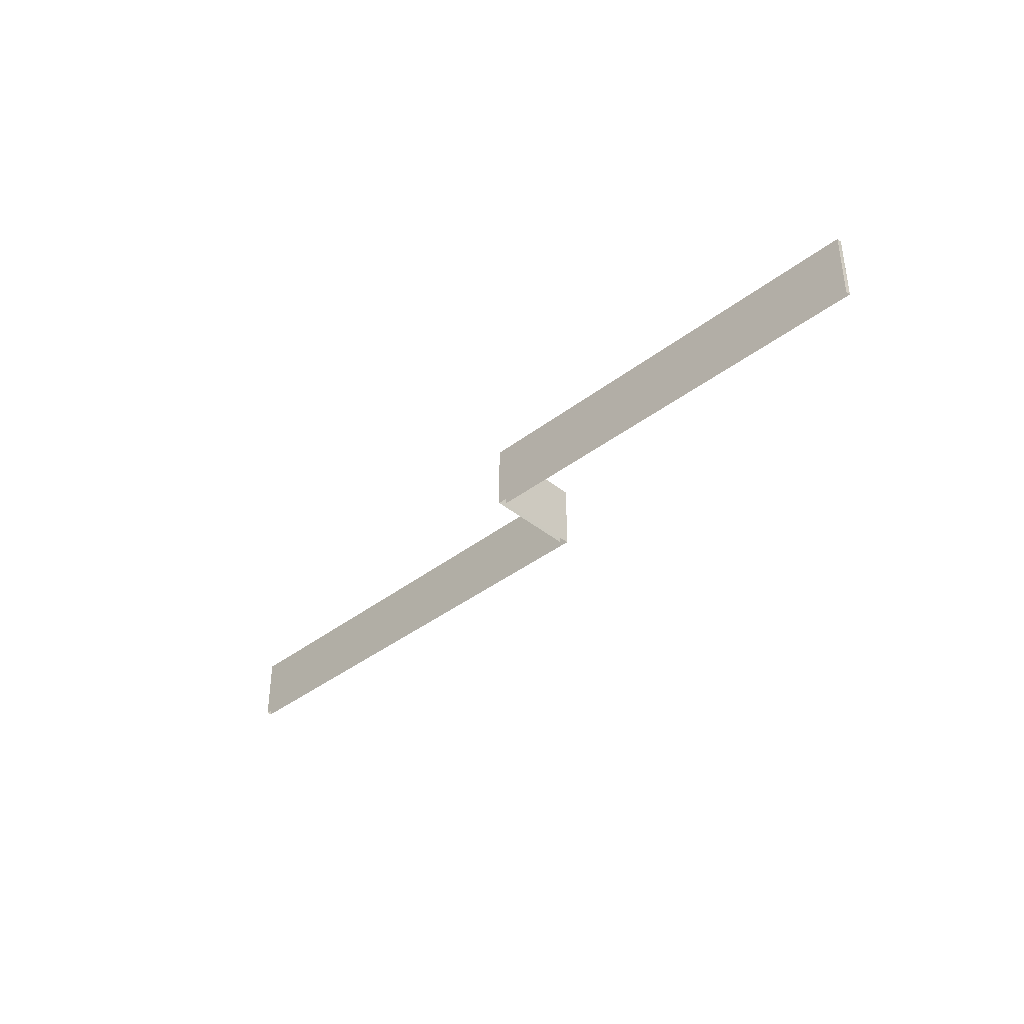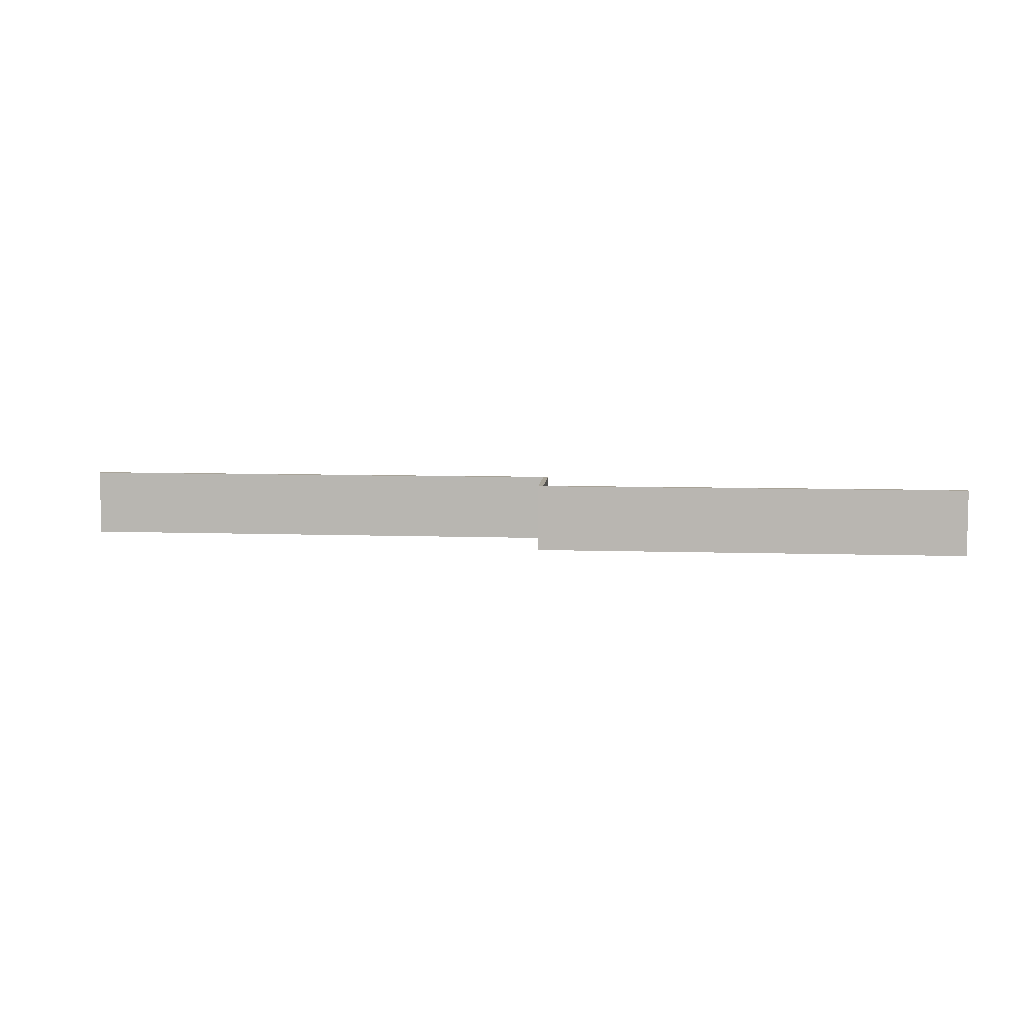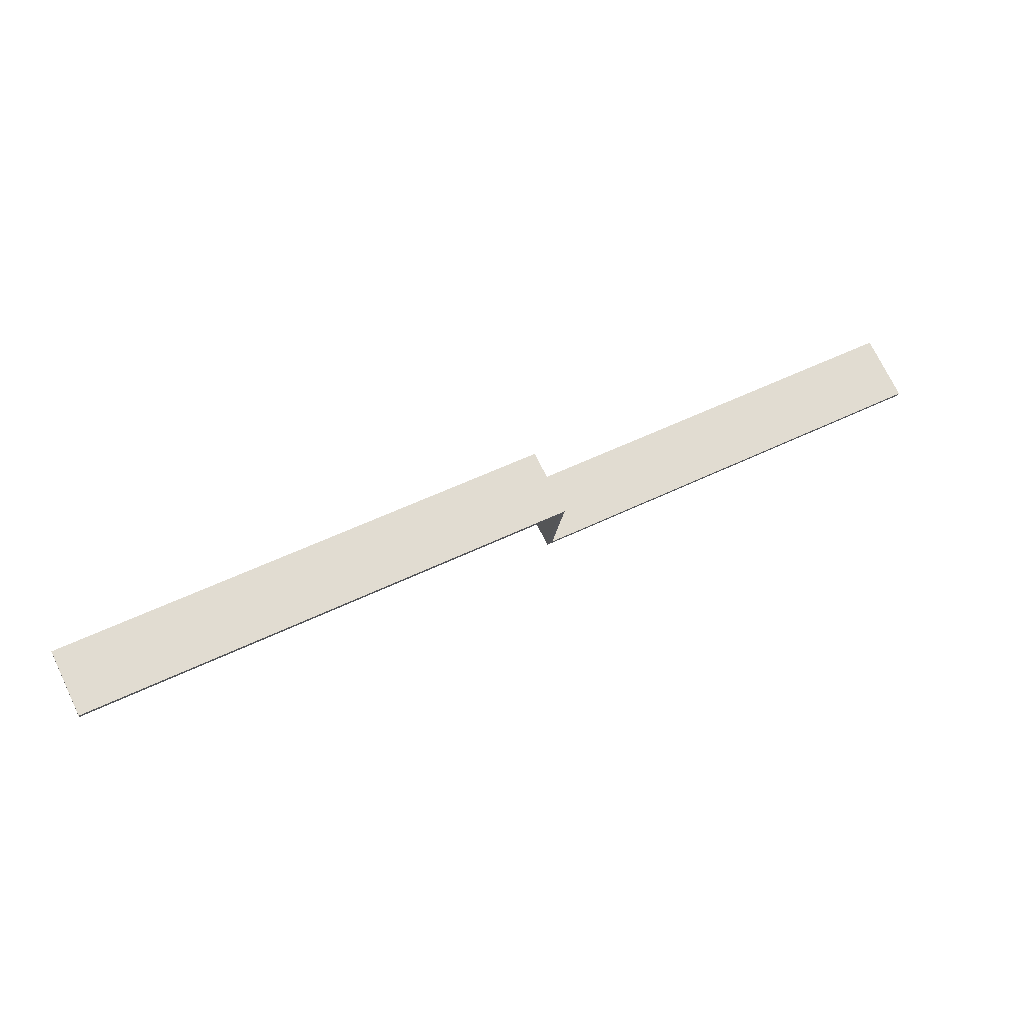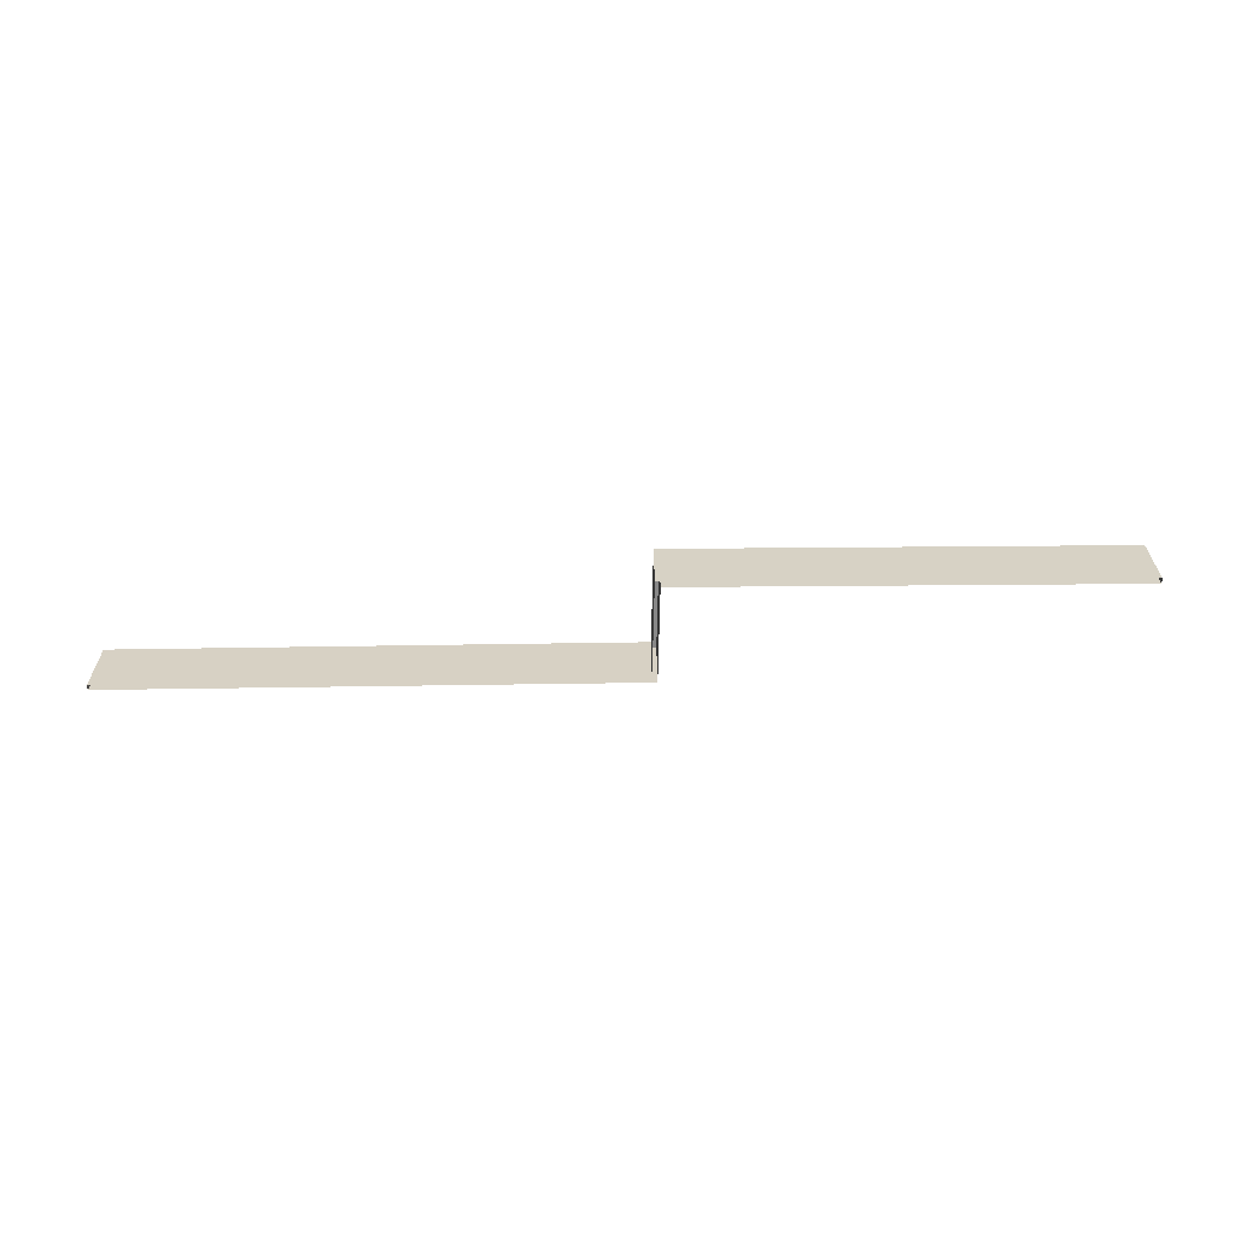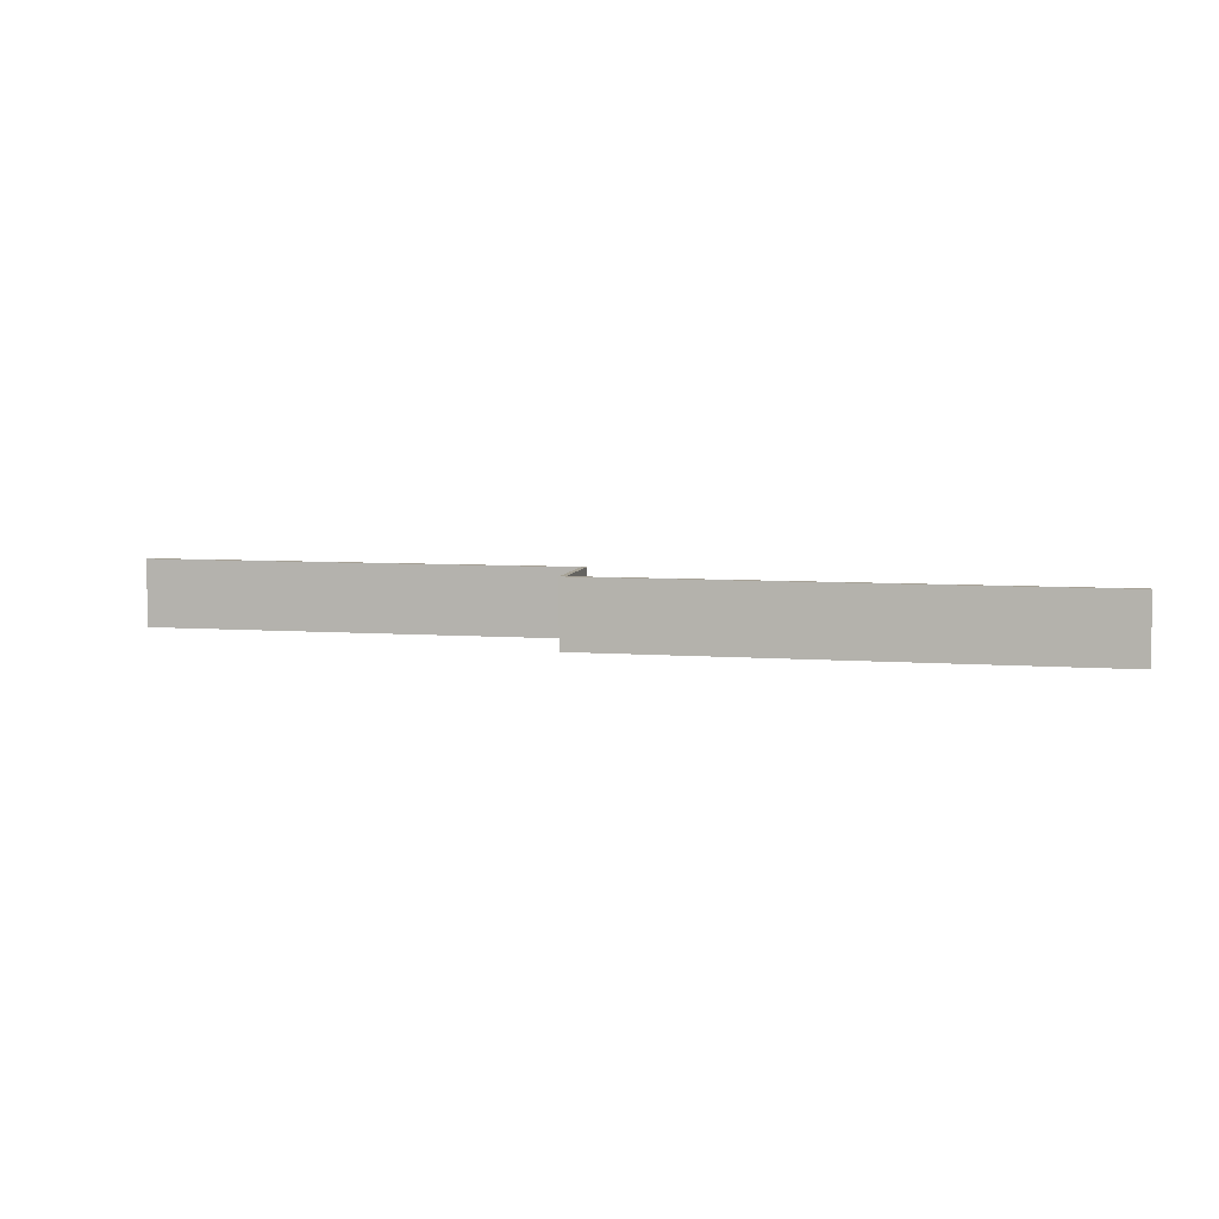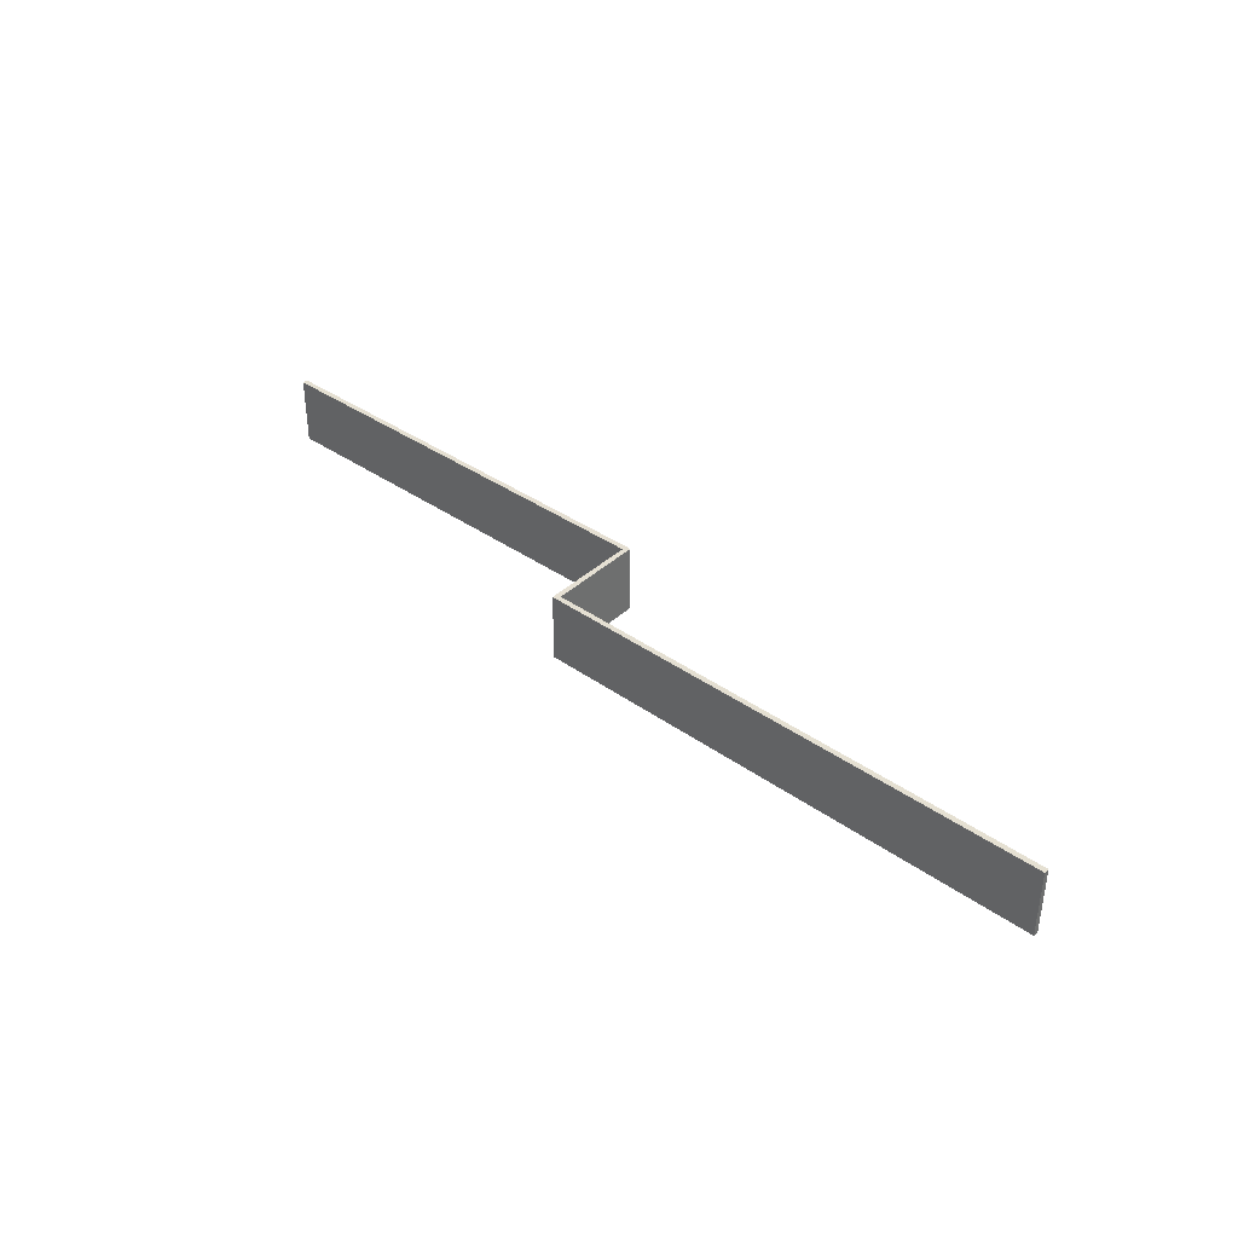
<metadata>
{"format":"obj","ext":"obj","renderer":"f3d","projection":"perspective","resolution":1024,"background":"white","views":[{"elev":-37.2,"azim":36.5,"up":"+Z"},{"elev":6.8,"azim":-2.6,"up":"+Z"},{"elev":73.5,"azim":-25.9,"up":"+Y"},{"elev":-62.7,"azim":-7.9,"up":"+Z"},{"elev":6.3,"azim":-176.0,"up":"+Z"},{"elev":37.6,"azim":-146.5,"up":"+Z"}]}
</metadata>
<code>
v -8.853e+04 -9.875e+04 9.957
v -8.853e+04 -9.875e+04 9.957
v -8.855e+04 -9.874e+04 9.957
v -8.855e+04 -9.874e+04 9.957
v -8.853e+04 -9.875e+04 9.957
v -8.851e+04 -9.876e+04 9.957
v -8.851e+04 -9.876e+04 9.957
v -8.853e+04 -9.875e+04 9.957
v -8.851e+04 -9.876e+04 13.19
v -8.851e+04 -9.876e+04 13.19
v -8.853e+04 -9.875e+04 13.19
v -8.853e+04 -9.875e+04 13.19
v -8.853e+04 -9.875e+04 13.19
v -8.853e+04 -9.875e+04 13.19
v -8.855e+04 -9.874e+04 13.19
v -8.855e+04 -9.874e+04 13.19
f 1 2 3
f 3 2 4
f 5 6 7
f 1 5 2
f 2 5 8
f 8 5 7
f 9 10 11
f 9 11 12
f 11 13 14
f 14 13 15
f 14 15 16
f 12 11 14
f 10 6 5
f 11 10 5
f 12 8 7
f 9 12 7
f 9 7 6
f 10 9 6
f 13 5 1
f 13 11 5
f 15 1 3
f 15 13 1
f 15 3 4
f 16 15 4
f 16 4 2
f 14 16 2
f 14 2 8
f 12 14 8

</code>
